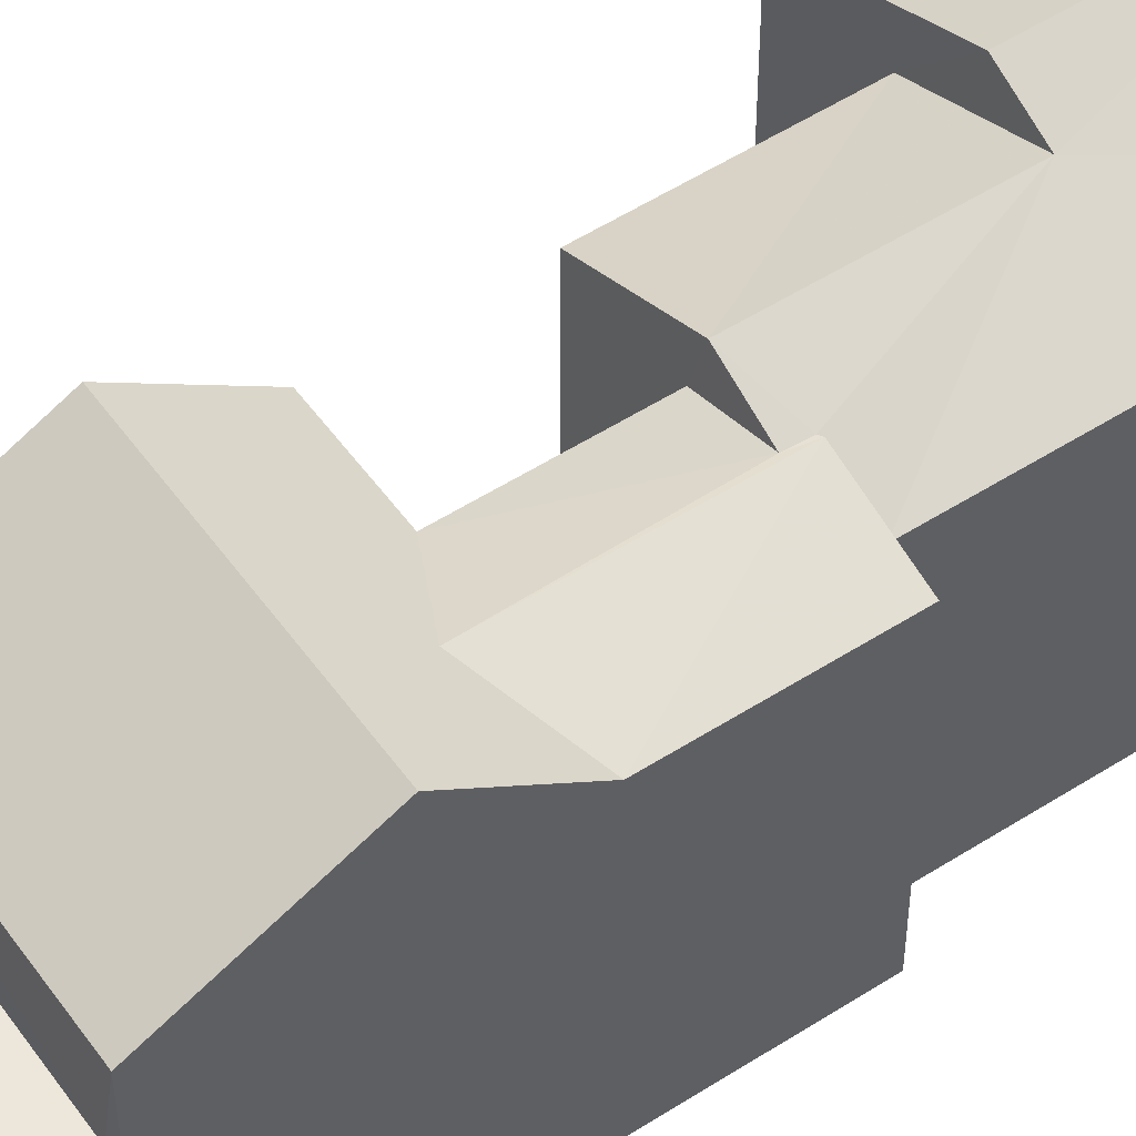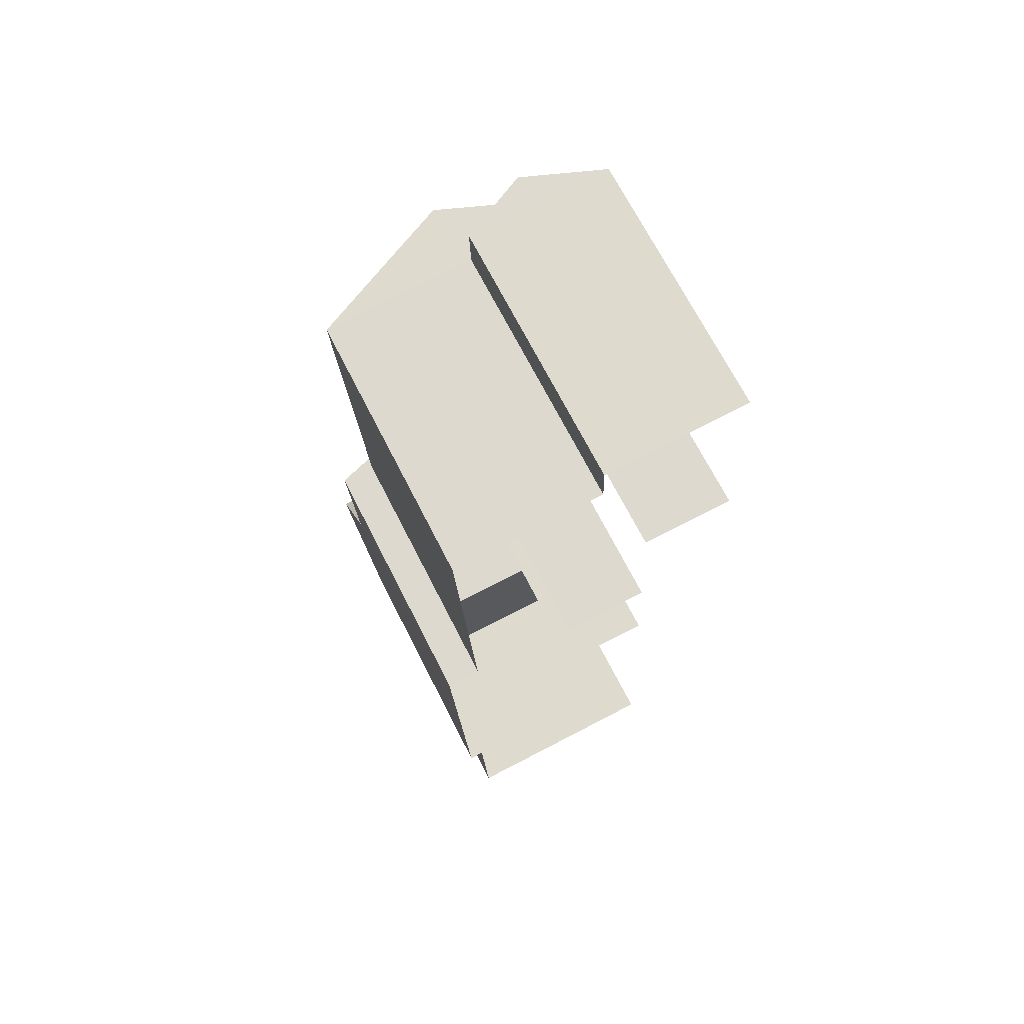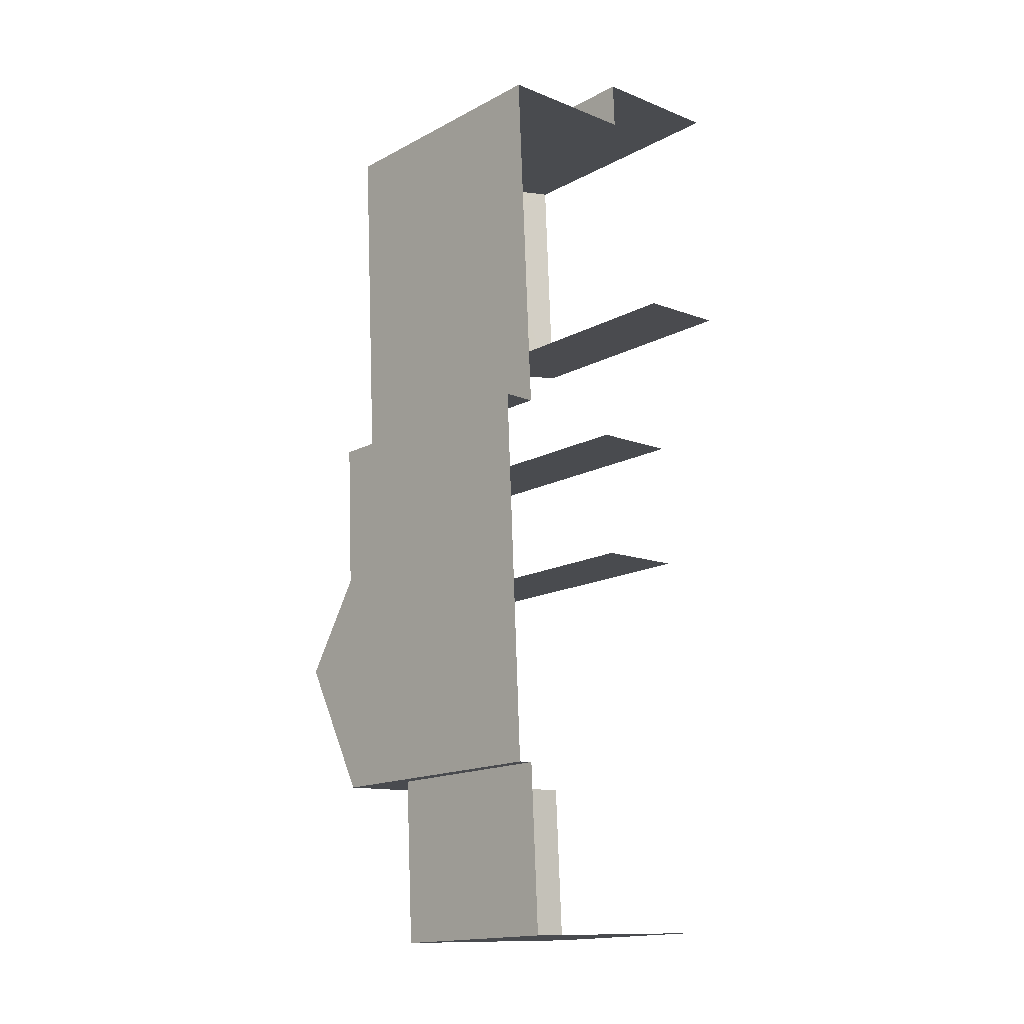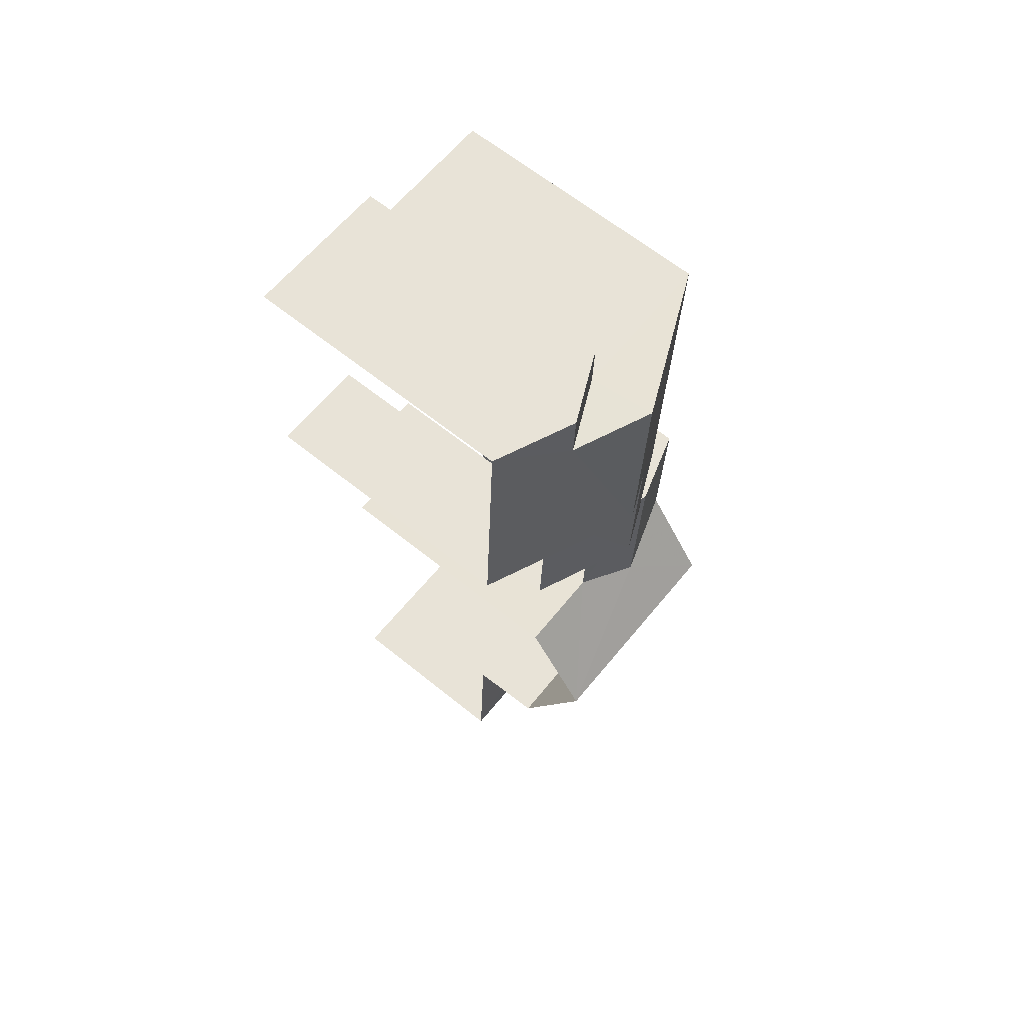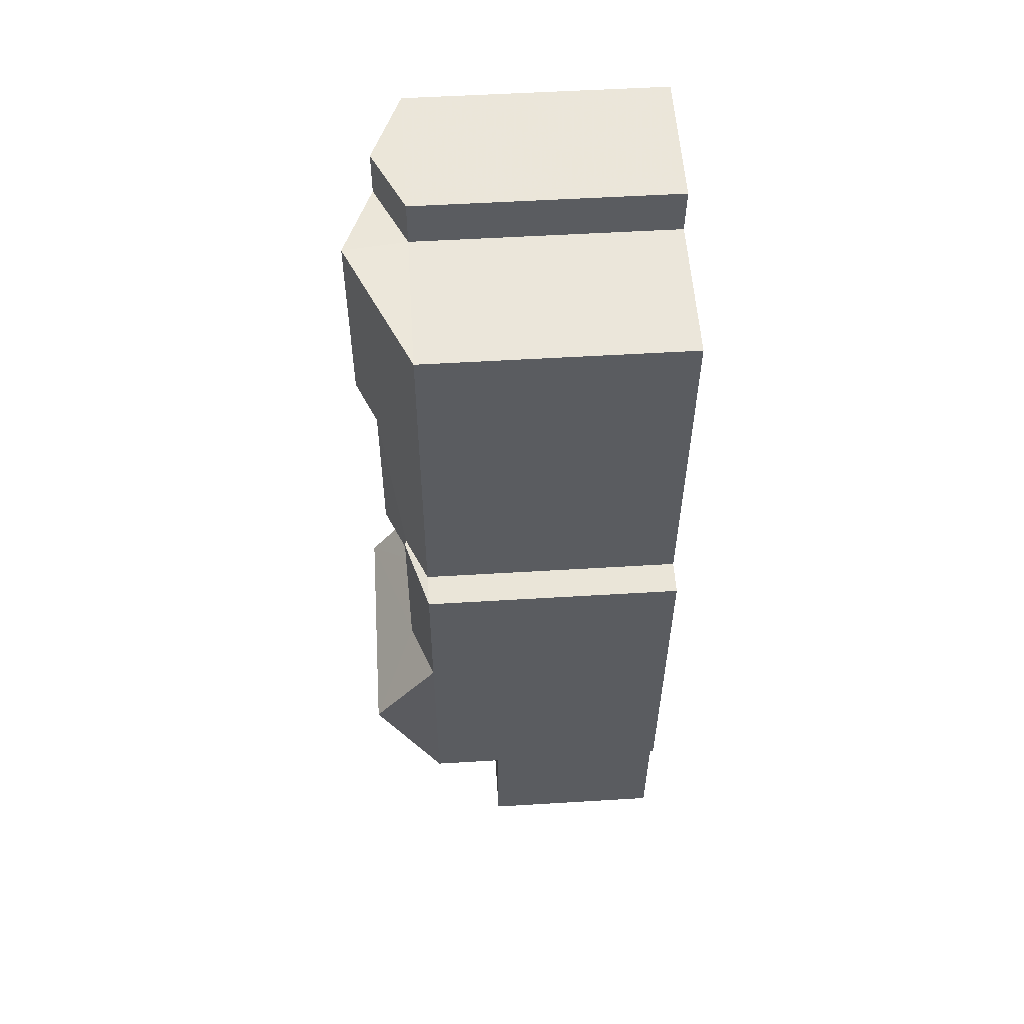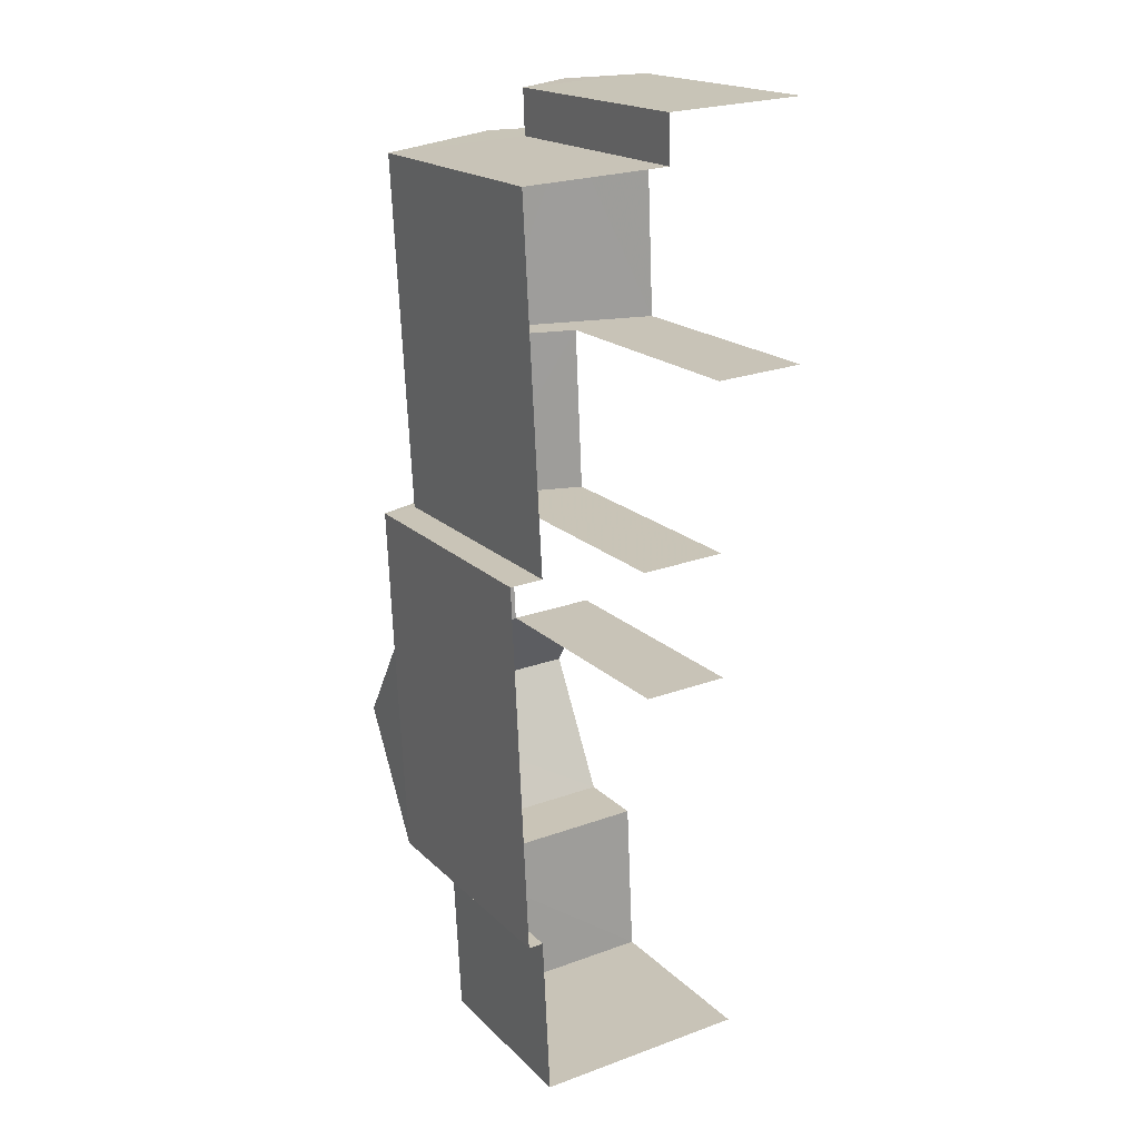
<metadata>
{"format":"obj","ext":"obj","renderer":"f3d","projection":"perspective","resolution":1024,"background":"white","views":[{"elev":52.5,"azim":52.7,"up":"+Z"},{"elev":69.3,"azim":152.9,"up":"+Y"},{"elev":-16.1,"azim":137.2,"up":"+Y"},{"elev":65.0,"azim":-51.2,"up":"+Y"},{"elev":53.0,"azim":86.3,"up":"+Y"},{"elev":18.9,"azim":149.4,"up":"+Y"}]}
</metadata>
<code>
v -3.722e+05 -1.04e+05 30.98
v -3.722e+05 -1.04e+05 30.98
v -3.722e+05 -1.04e+05 30.98
v -3.722e+05 -1.04e+05 30.98
v -3.722e+05 -1.04e+05 30.98
v -3.722e+05 -1.04e+05 30.98
v -3.722e+05 -1.04e+05 30.98
v -3.722e+05 -1.04e+05 30.98
v -3.722e+05 -1.04e+05 30.98
v -3.722e+05 -1.04e+05 30.98
v -3.722e+05 -1.04e+05 30.98
v -3.722e+05 -1.04e+05 30.98
v -3.722e+05 -1.04e+05 30.98
v -3.722e+05 -1.04e+05 30.98
v -3.722e+05 -1.04e+05 30.98
v -3.722e+05 -1.04e+05 30.98
v -3.722e+05 -1.04e+05 38.72
v -3.722e+05 -1.04e+05 38.1
v -3.722e+05 -1.04e+05 38.1
v -3.722e+05 -1.04e+05 38.72
v -3.722e+05 -1.04e+05 38.1
v -3.722e+05 -1.04e+05 38.1
v -3.722e+05 -1.04e+05 38.67
v -3.722e+05 -1.04e+05 38.67
v -3.722e+05 -1.04e+05 38.1
v -3.722e+05 -1.04e+05 38.1
v -3.722e+05 -1.04e+05 38.96
v -3.722e+05 -1.04e+05 38.96
v -3.722e+05 -1.04e+05 39.82
v -3.722e+05 -1.04e+05 38.1
v -3.722e+05 -1.04e+05 38.1
v -3.722e+05 -1.04e+05 39.82
v -3.722e+05 -1.04e+05 38.1
v -3.722e+05 -1.04e+05 38.1
v -3.722e+05 -1.04e+05 39.25
v -3.722e+05 -1.04e+05 39.25
v -3.722e+05 -1.04e+05 36.13
v -3.722e+05 -1.04e+05 36.13
v -3.722e+05 -1.04e+05 36.13
v -3.722e+05 -1.04e+05 36.13
v -3.722e+05 -1.04e+05 38.1
v -3.722e+05 -1.04e+05 38.1
v -3.722e+05 -1.04e+05 39.9
v -3.722e+05 -1.04e+05 39.9
v -3.722e+05 -1.04e+05 38.1
v -3.722e+05 -1.04e+05 38.1
v -3.722e+05 -1.04e+05 38.1
f 1 2 3
f 4 3 5
f 6 7 8
f 9 6 8
f 2 1 9
f 10 5 3
f 11 12 13
f 8 7 11
f 14 11 13
f 2 10 3
f 15 16 2
f 8 11 14
f 9 8 15
f 9 15 2
f 40 13 38
f 13 40 14
f 44 45 40
f 44 40 41
f 45 14 40
f 10 30 31
f 5 10 31
f 33 16 34
f 33 2 16
f 21 8 22
f 21 15 8
f 17 18 19
f 17 20 18
f 21 22 23
f 22 20 23
f 23 17 24
f 23 20 17
f 25 26 27
f 28 25 27
f 29 28 30
f 30 28 31
f 29 32 28
f 31 28 27
f 33 34 35
f 36 33 35
f 37 38 39
f 37 40 38
f 41 42 43
f 44 41 43
f 18 20 43
f 43 20 44
f 44 22 45
f 44 20 22
f 32 36 46
f 46 36 47
f 32 29 36
f 23 24 35
f 47 36 24
f 24 36 35
f 19 18 6
f 6 18 7
f 18 42 7
f 18 43 42
f 10 2 30
f 30 33 29
f 29 33 36
f 2 33 30
f 11 7 37
f 7 42 37
f 37 41 40
f 37 42 41
f 22 8 14
f 45 22 14
f 3 4 26
f 25 3 26
f 3 46 1
f 46 25 32
f 32 25 28
f 3 25 46
f 6 9 19
f 19 47 17
f 17 47 24
f 9 47 19
f 11 39 12
f 11 37 39
f 46 9 1
f 46 47 9
f 38 13 12
f 39 38 12
f 16 21 34
f 34 21 35
f 16 15 21
f 35 21 23
f 26 4 31
f 26 31 27
f 4 5 31

</code>
